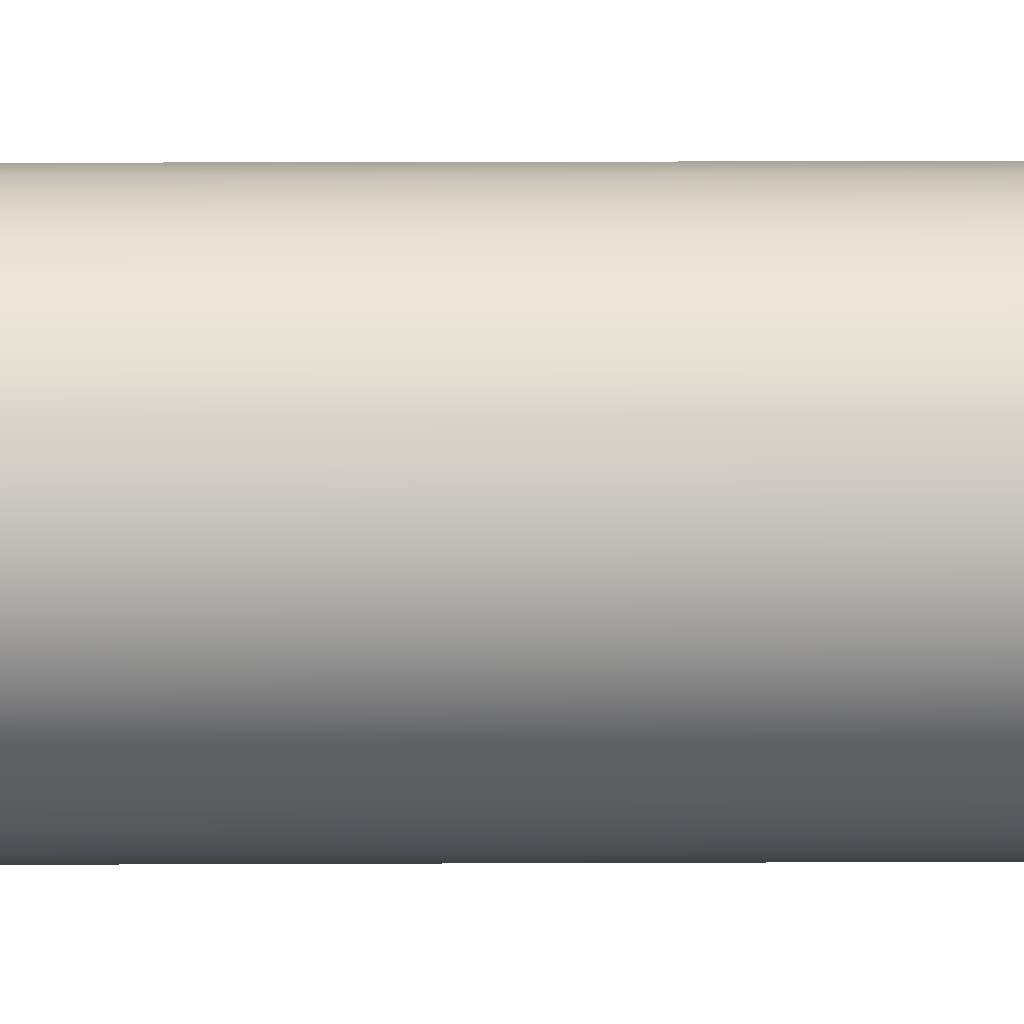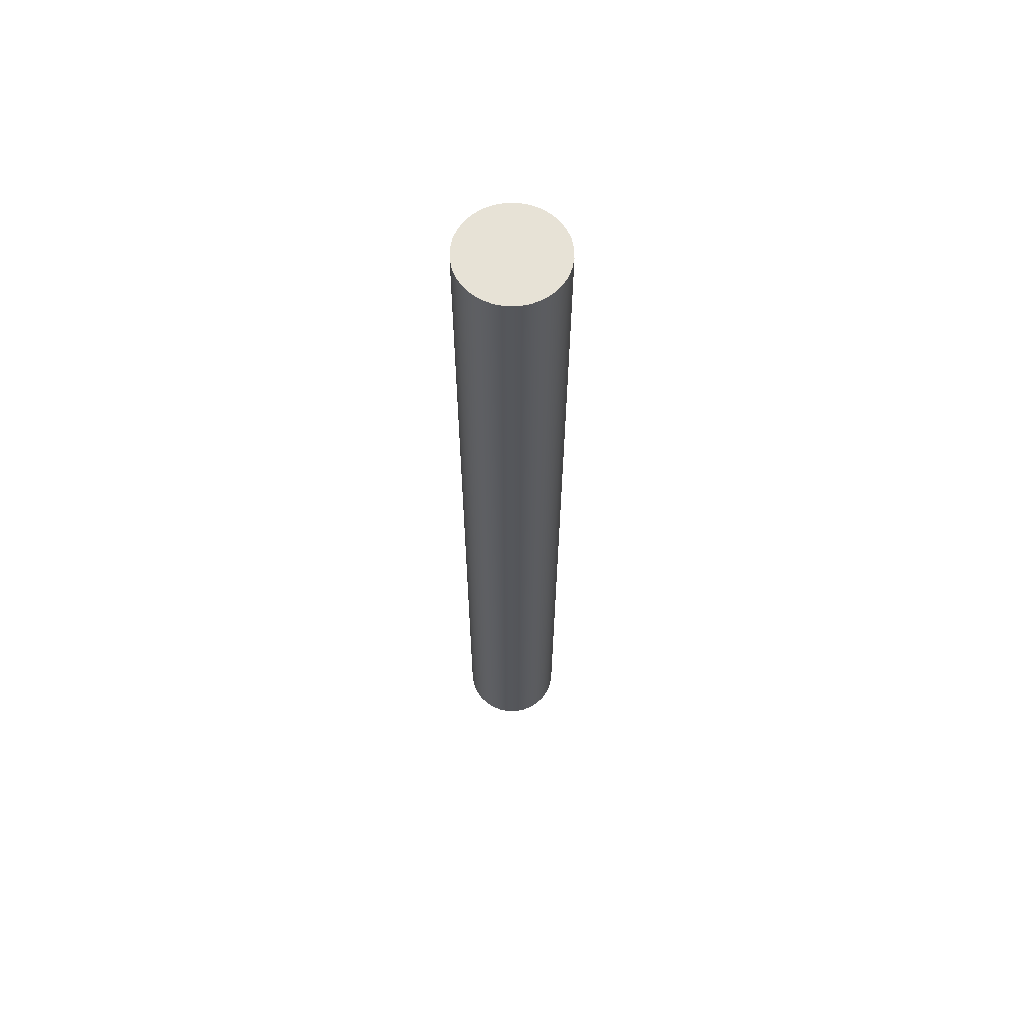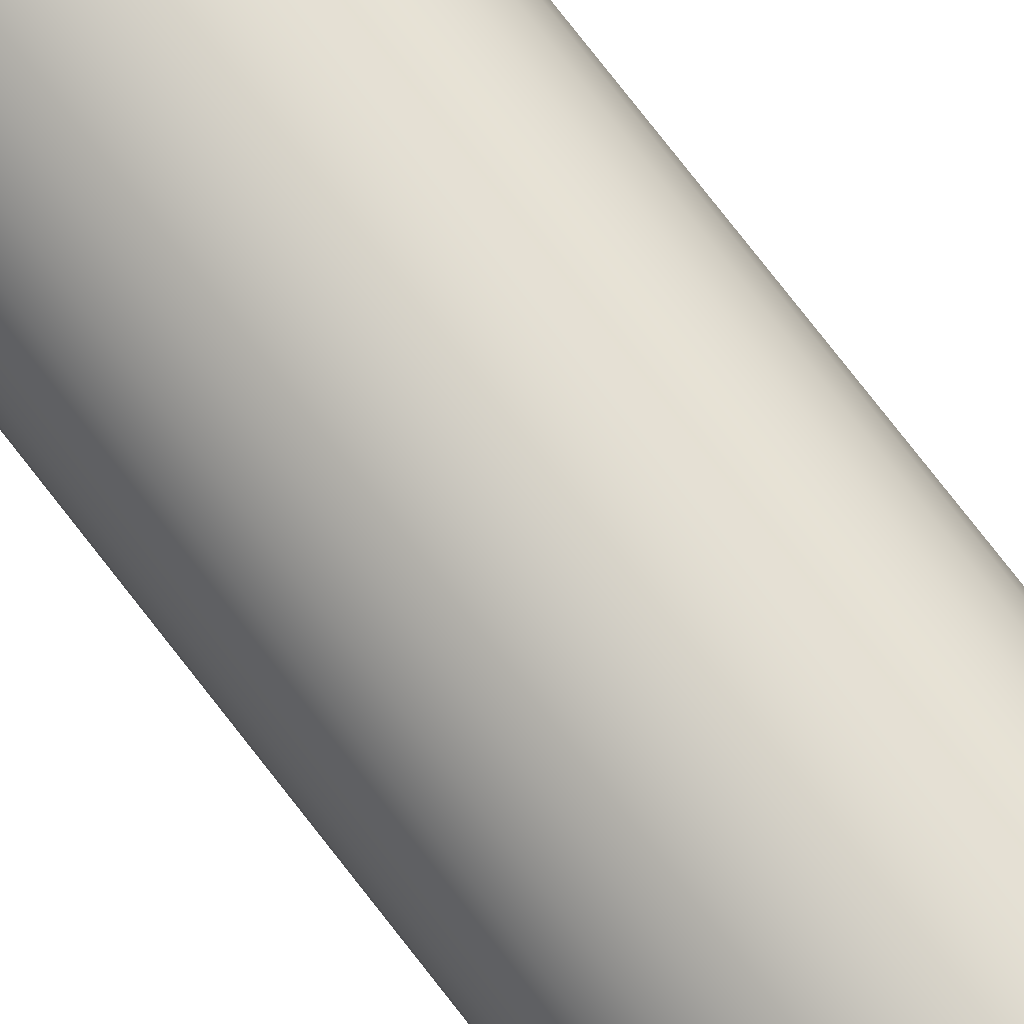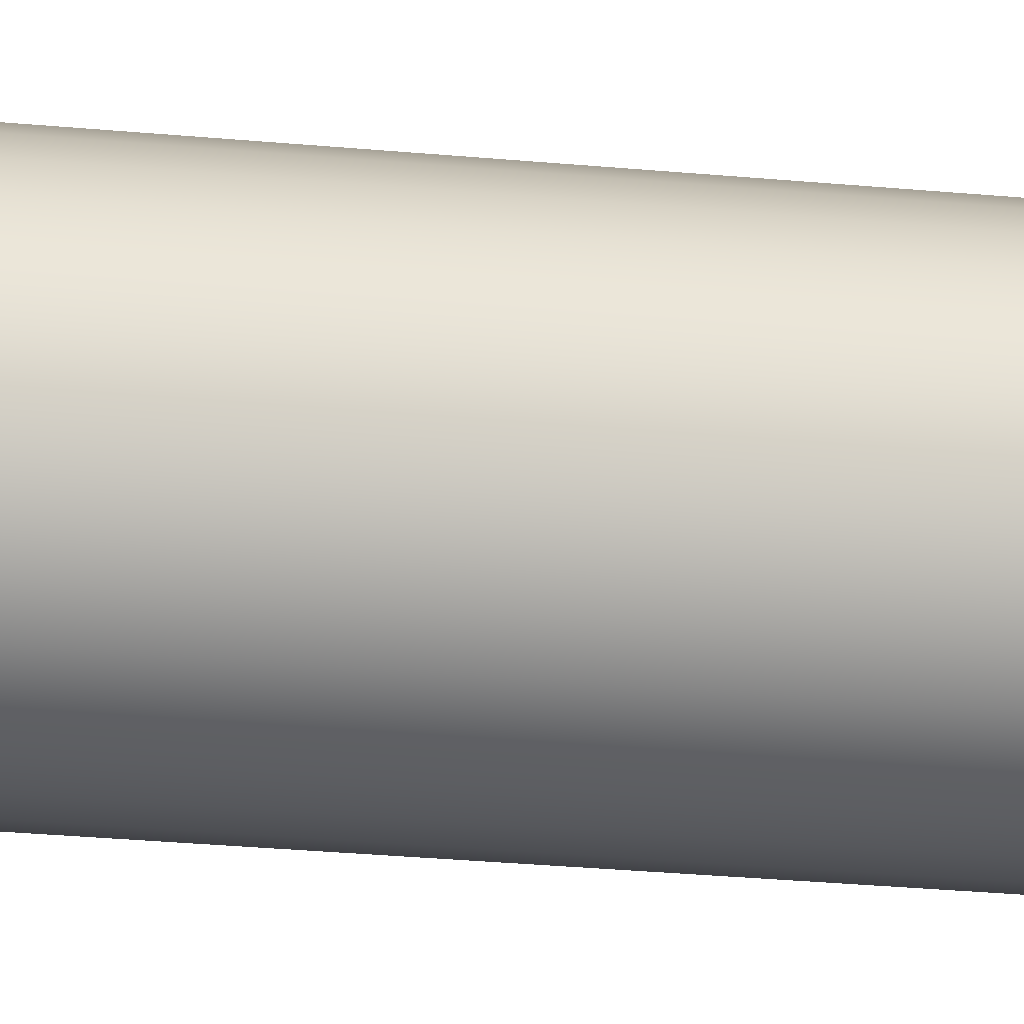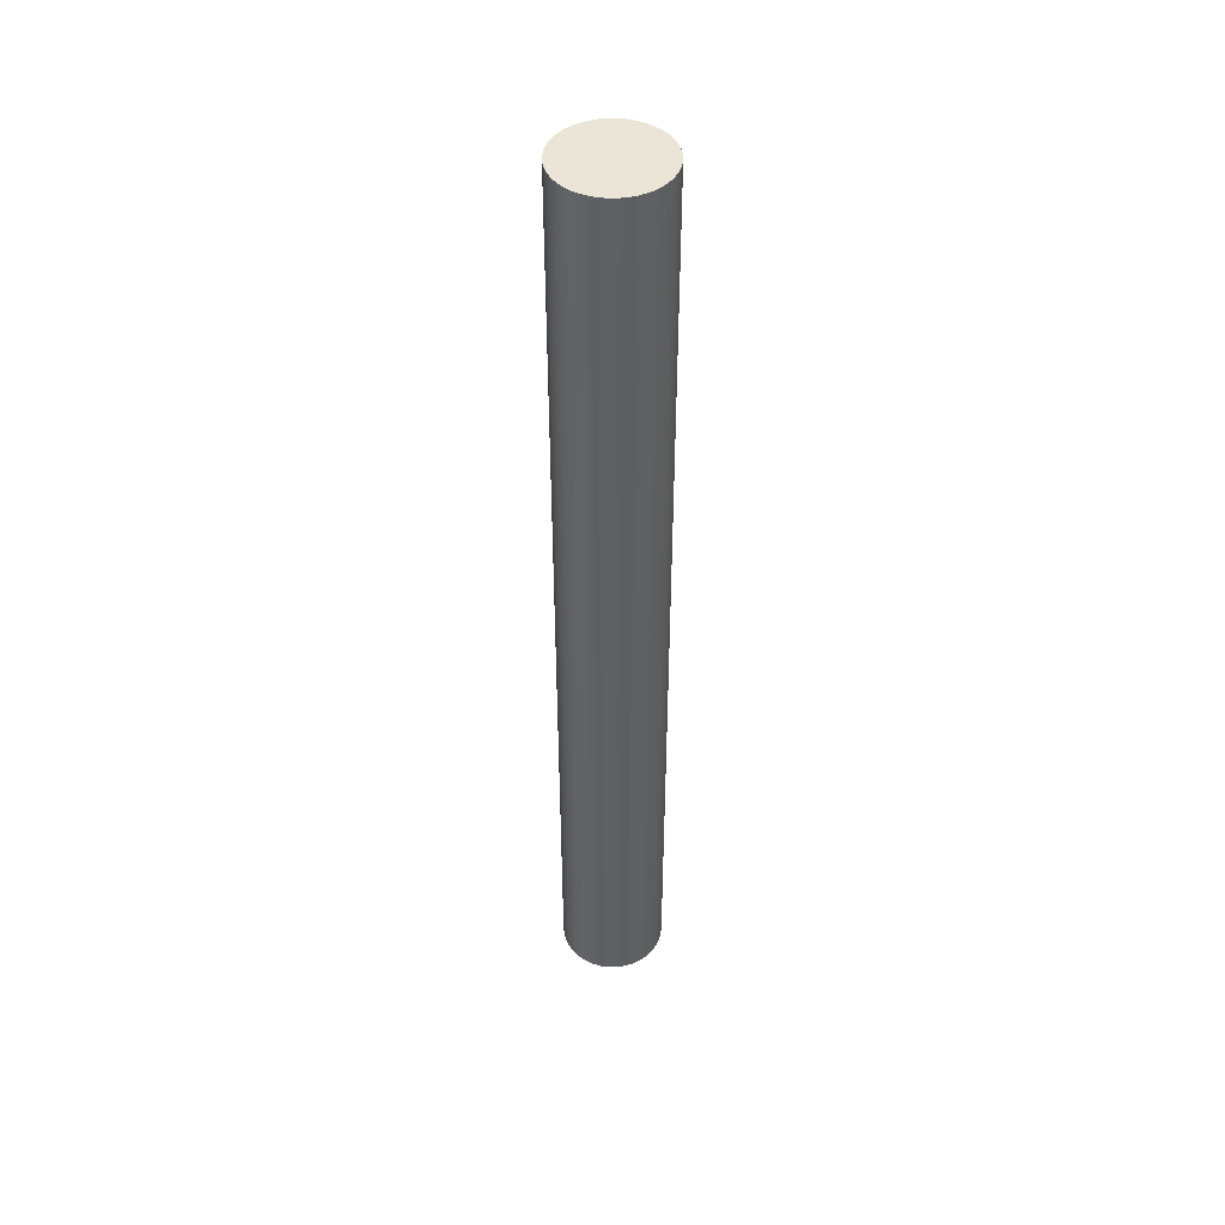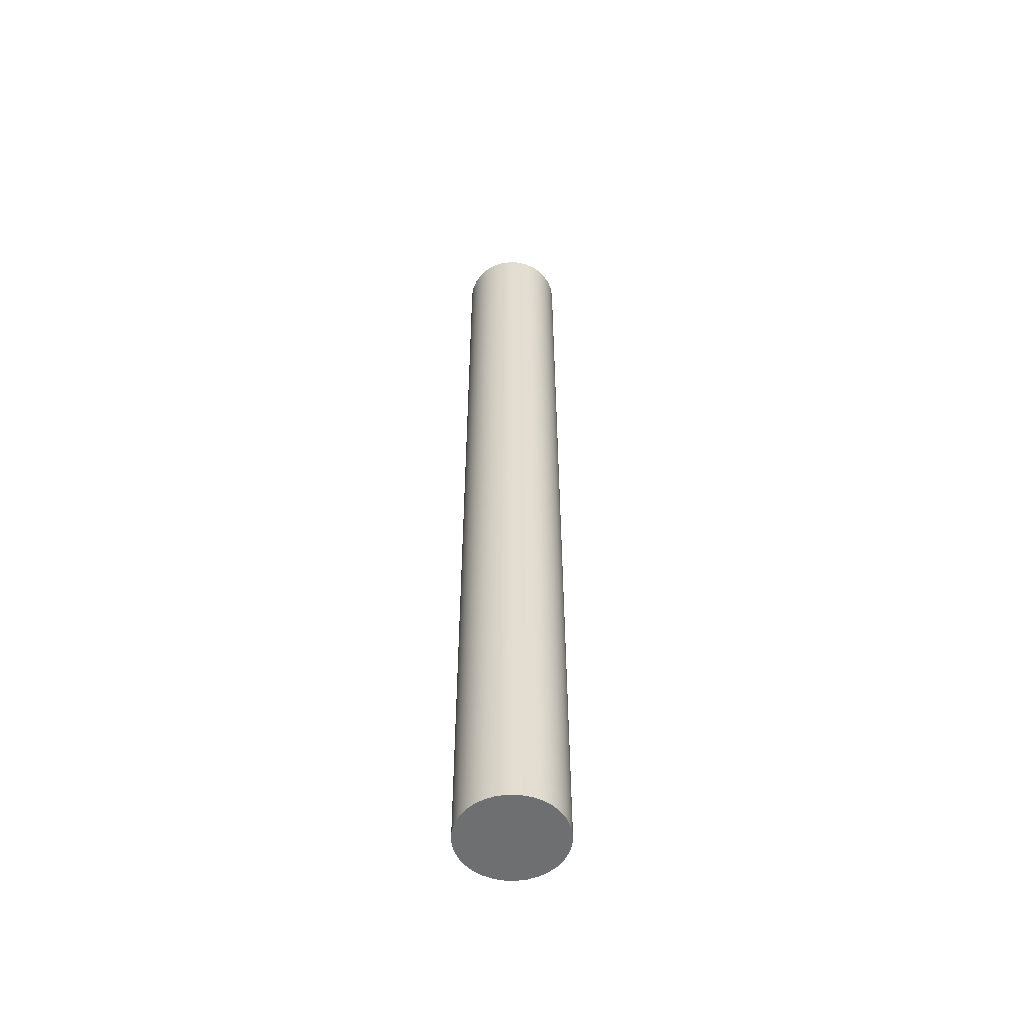
<metadata>
{"format":"obj","ext":"obj","renderer":"f3d","projection":"perspective","resolution":1024,"background":"white","views":[{"elev":6.9,"azim":88.8,"up":"+Y"},{"elev":63.5,"azim":-118.4,"up":"+Z"},{"elev":74.8,"azim":-37.6,"up":"+Y"},{"elev":-17.2,"azim":77.1,"up":"+Y"},{"elev":45.9,"azim":146.5,"up":"+Z"},{"elev":-54.6,"azim":-63.6,"up":"+Z"}]}
</metadata>
<code>
g Cylinder.001
v 8.866e-06 3.324 -61.68
v 0.6485 3.26 -61.68
v 0.6485 3.26 -0.3025
v 8.866e-06 3.324 -0.3025
v -0.6485 3.26 -61.68
v -0.6485 3.26 -0.3025
v 0.6485 3.26 -61.68
v 1.272 3.071 -61.68
v 1.272 3.071 -0.3025
v 0.6485 3.26 -0.3025
v 1.272 3.071 -61.68
v 1.847 2.764 -61.68
v 1.847 2.764 -0.3025
v 1.272 3.071 -0.3025
v 1.847 2.764 -61.68
v 2.351 2.351 -0.3025
v 1.847 2.764 -0.3025
v 2.351 2.351 -61.68
v 2.764 1.847 -0.3025
v 2.764 1.847 -61.68
v 2.764 1.847 -61.68
v 3.071 1.272 -0.3025
v 2.764 1.847 -0.3025
v 3.071 1.272 -61.68
v 3.26 0.6485 -0.3025
v 3.26 0.6485 -61.68
v 3.324 -8.866e-06 -0.3025
v 3.324 -8.866e-06 -61.68
v 3.26 -0.6485 -0.3025
v 3.26 -0.6485 -61.68
v 3.071 -1.272 -0.3025
v 3.071 -1.272 -61.68
v 2.764 -1.847 -0.3025
v 2.764 -1.847 -61.68
v 2.351 -2.351 -0.3025
v 2.351 -2.351 -61.68
v 1.847 -2.764 -0.3025
v 1.847 -2.764 -61.68
v 1.272 -3.071 -0.3025
v 1.272 -3.071 -61.68
v 0.6485 -3.26 -0.3025
v 0.6485 -3.26 -61.68
v 0.6485 -3.26 -61.68
v 8.866e-06 -3.324 -0.3025
v 0.6485 -3.26 -0.3025
v 8.866e-06 -3.324 -61.68
v -0.6485 -3.26 -0.3025
v -0.6485 -3.26 -61.68
v -1.272 -3.071 -0.3025
v -1.272 -3.071 -61.68
v -1.847 -2.764 -0.3025
v -1.847 -2.764 -61.68
v -1.847 -2.764 -61.68
v -2.351 -2.351 -0.3025
v -1.847 -2.764 -0.3025
v -2.351 -2.351 -61.68
v -2.764 -1.847 -0.3025
v -2.764 -1.847 -61.68
v -2.764 -1.847 -61.68
v -3.071 -1.272 -0.3025
v -2.764 -1.847 -0.3025
v -3.071 -1.272 -61.68
v -3.26 -0.6485 -0.3025
v -3.26 -0.6485 -61.68
v -3.324 -8.866e-06 -0.3025
v -3.324 -8.866e-06 -61.68
v -3.26 0.6485 -0.3025
v -3.26 0.6485 -61.68
v -3.071 1.272 -0.3025
v -3.071 1.272 -61.68
v -2.764 1.847 -0.3025
v -2.764 1.847 -61.68
v -2.351 2.351 -0.3025
v -2.351 2.351 -61.68
v -1.847 2.764 -0.3025
v -1.847 2.764 -61.68
v -1.272 3.071 -0.3025
v -1.272 3.071 -61.68
v -0.6485 3.26 -0.3025
v -0.6485 3.26 -61.68
v 3.26 0.6485 -0.3025
v 3.324 -8.866e-06 -0.3025
v 3.26 -0.6485 -0.3025
v 3.071 1.272 -0.3025
v 3.071 -1.272 -0.3025
v 2.764 1.847 -0.3025
v 2.764 -1.847 -0.3025
v 2.351 2.351 -0.3025
v 2.351 -2.351 -0.3025
v 1.847 2.764 -0.3025
v 1.847 -2.764 -0.3025
v 1.272 3.071 -0.3025
v 1.272 -3.071 -0.3025
v 0.6485 3.26 -0.3025
v 0.6485 -3.26 -0.3025
v 8.866e-06 3.324 -0.3025
v 8.866e-06 -3.324 -0.3025
v -0.6485 3.26 -0.3025
v -0.6485 -3.26 -0.3025
v -1.272 3.071 -0.3025
v -1.272 -3.071 -0.3025
v -1.847 2.764 -0.3025
v -1.847 -2.764 -0.3025
v -2.351 2.351 -0.3025
v -2.351 -2.351 -0.3025
v -2.764 1.847 -0.3025
v -2.764 -1.847 -0.3025
v -3.071 1.272 -0.3025
v -3.071 -1.272 -0.3025
v -3.26 0.6485 -0.3025
v -3.26 -0.6485 -0.3025
v -3.324 -8.866e-06 -0.3025
v 3.26 -0.6485 -61.68
v 3.324 -8.866e-06 -61.68
v 3.26 0.6485 -61.68
v 3.071 -1.272 -61.68
v 3.071 1.272 -61.68
v 2.764 -1.847 -61.68
v 2.764 1.847 -61.68
v 2.351 -2.351 -61.68
v 2.351 2.351 -61.68
v 1.847 -2.764 -61.68
v 1.847 2.764 -61.68
v 1.272 -3.071 -61.68
v 1.272 3.071 -61.68
v 0.6485 -3.26 -61.68
v 0.6485 3.26 -61.68
v 8.866e-06 -3.324 -61.68
v 8.866e-06 3.324 -61.68
v -0.6485 -3.26 -61.68
v -0.6485 3.26 -61.68
v -1.272 -3.071 -61.68
v -1.272 3.071 -61.68
v -1.847 -2.764 -61.68
v -1.847 2.764 -61.68
v -2.351 -2.351 -61.68
v -2.351 2.351 -61.68
v -2.764 -1.847 -61.68
v -2.764 1.847 -61.68
v -3.071 -1.272 -61.68
v -3.071 1.272 -61.68
v -3.26 -0.6485 -61.68
v -3.26 0.6485 -61.68
v -3.324 -8.866e-06 -61.68
g Cylinder.001_0
f 3 2 1
f 4 3 1
f 4 1 5
f 6 4 5
f 9 8 7
f 10 9 7
f 13 12 11
f 14 13 11
f 17 16 15
f 16 18 15
f 16 19 18
f 19 20 18
f 23 22 21
f 22 24 21
f 22 25 24
f 25 26 24
f 25 27 26
f 27 28 26
f 27 29 28
f 29 30 28
f 29 31 30
f 31 32 30
f 31 33 32
f 33 34 32
f 33 35 34
f 35 36 34
f 35 37 36
f 37 38 36
f 37 39 38
f 39 40 38
f 39 41 40
f 41 42 40
f 45 44 43
f 44 46 43
f 44 47 46
f 47 48 46
f 47 49 48
f 49 50 48
f 49 51 50
f 51 52 50
f 55 54 53
f 54 56 53
f 54 57 56
f 57 58 56
f 61 60 59
f 60 62 59
f 60 63 62
f 63 64 62
f 63 65 64
f 65 66 64
f 65 67 66
f 67 68 66
f 67 69 68
f 69 70 68
f 69 71 70
f 71 72 70
f 71 73 72
f 73 74 72
f 73 75 74
f 75 76 74
f 75 77 76
f 77 78 76
f 77 79 78
f 79 80 78
f 83 82 81
f 81 84 83
f 84 85 83
f 84 86 85
f 86 87 85
f 86 88 87
f 88 89 87
f 88 90 89
f 90 91 89
f 90 92 91
f 92 93 91
f 92 94 93
f 94 95 93
f 94 96 95
f 96 97 95
f 96 98 97
f 98 99 97
f 98 100 99
f 100 101 99
f 100 102 101
f 102 103 101
f 102 104 103
f 104 105 103
f 104 106 105
f 106 107 105
f 106 108 107
f 108 109 107
f 108 110 109
f 110 111 109
f 110 112 111
f 115 114 113
f 113 116 115
f 116 117 115
f 116 118 117
f 118 119 117
f 118 120 119
f 120 121 119
f 120 122 121
f 122 123 121
f 122 124 123
f 124 125 123
f 124 126 125
f 126 127 125
f 126 128 127
f 128 129 127
f 128 130 129
f 130 131 129
f 130 132 131
f 132 133 131
f 132 134 133
f 134 135 133
f 134 136 135
f 136 137 135
f 136 138 137
f 138 139 137
f 138 140 139
f 140 141 139
f 140 142 141
f 142 143 141
f 142 144 143

</code>
